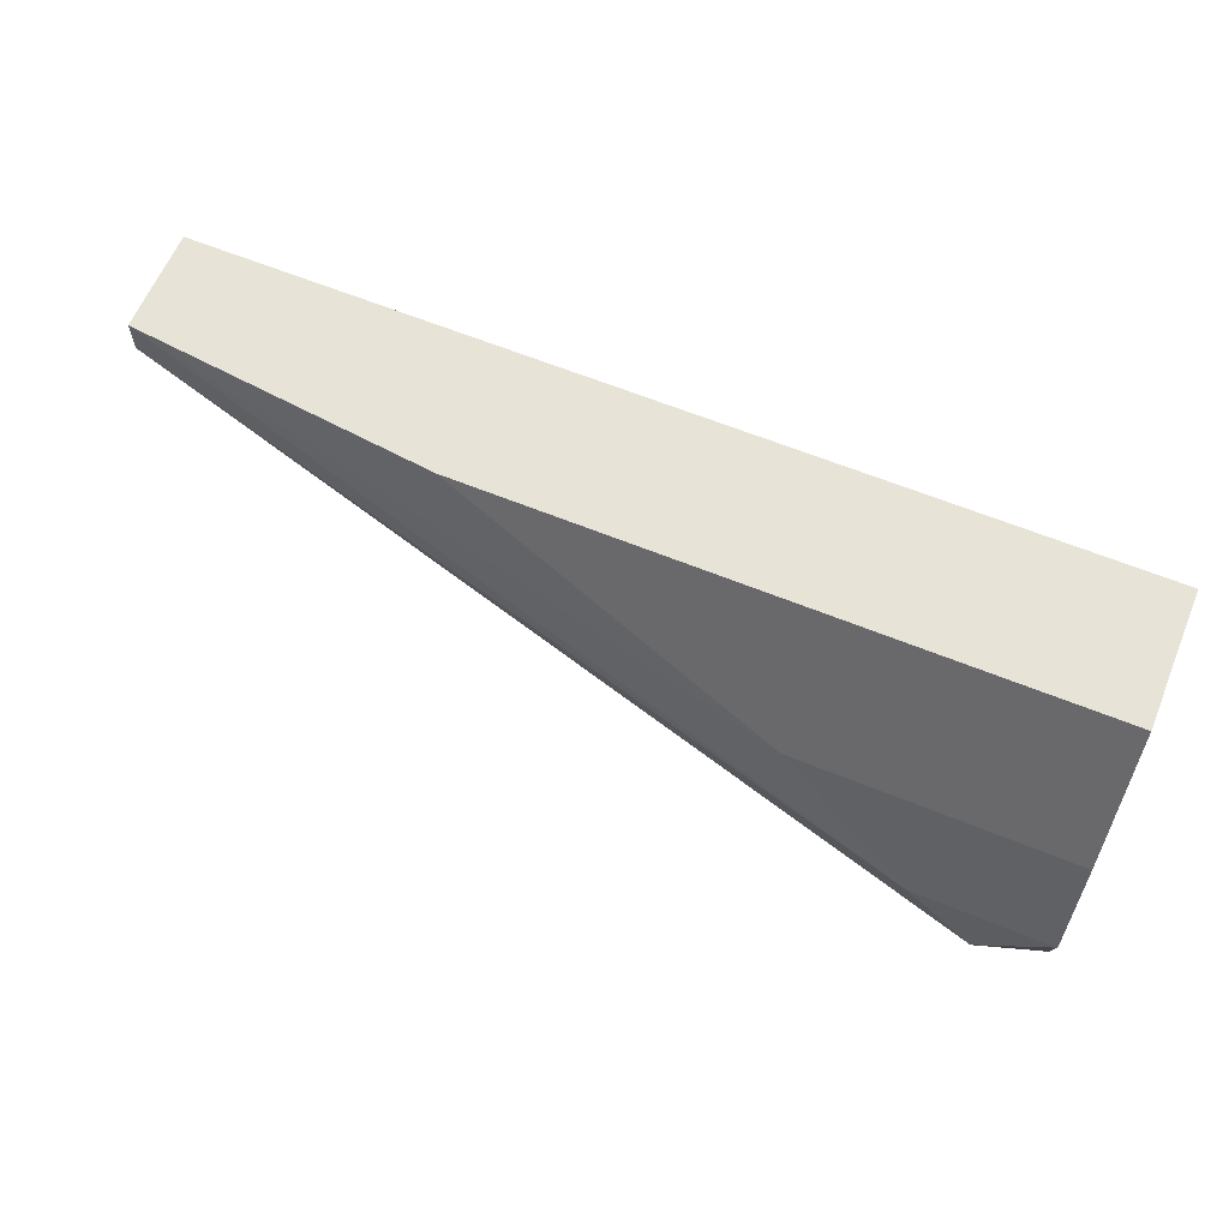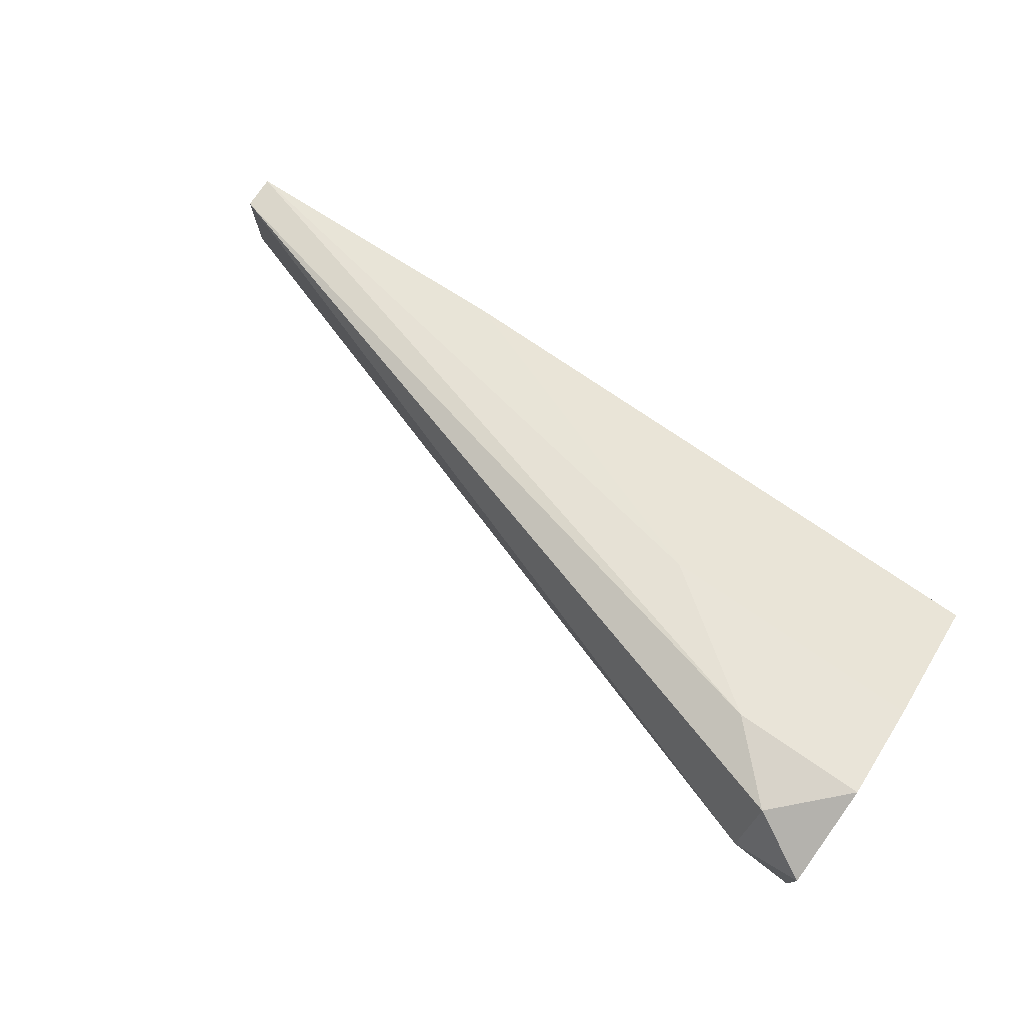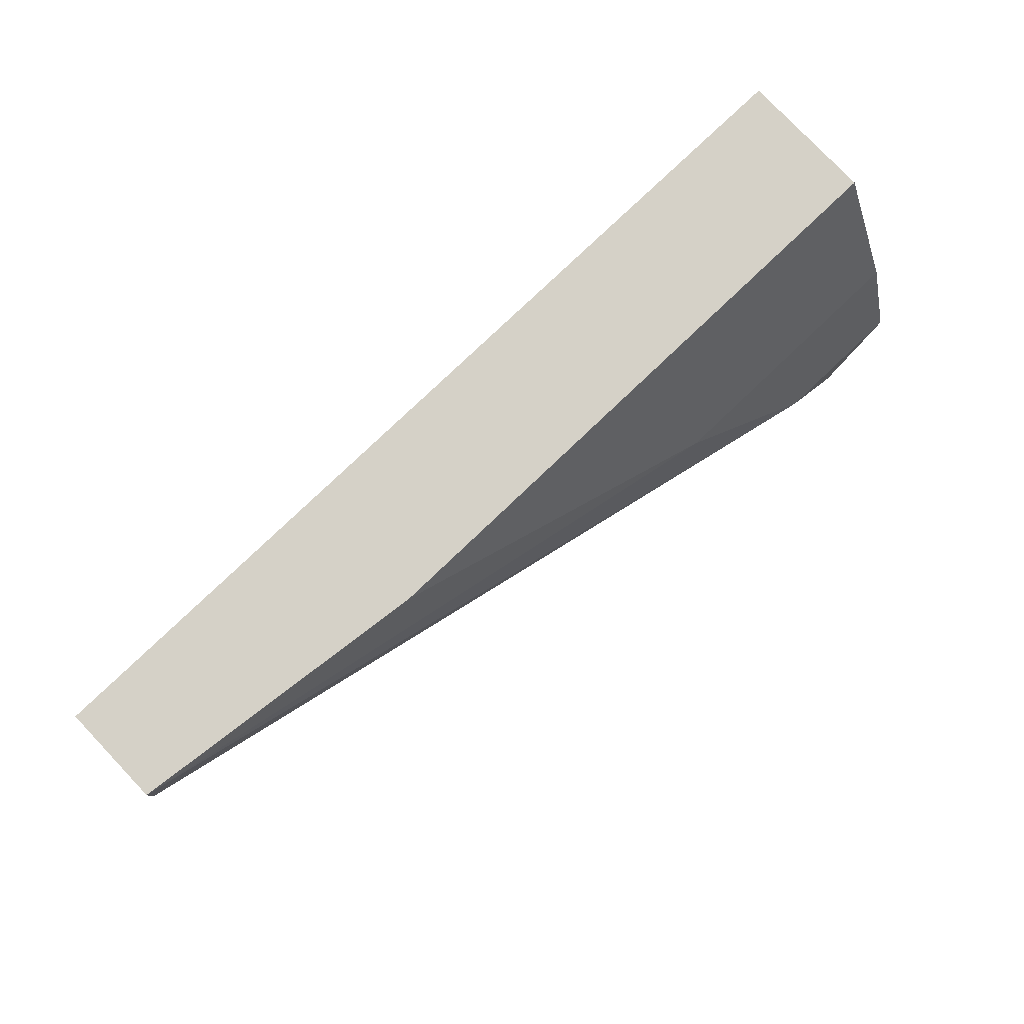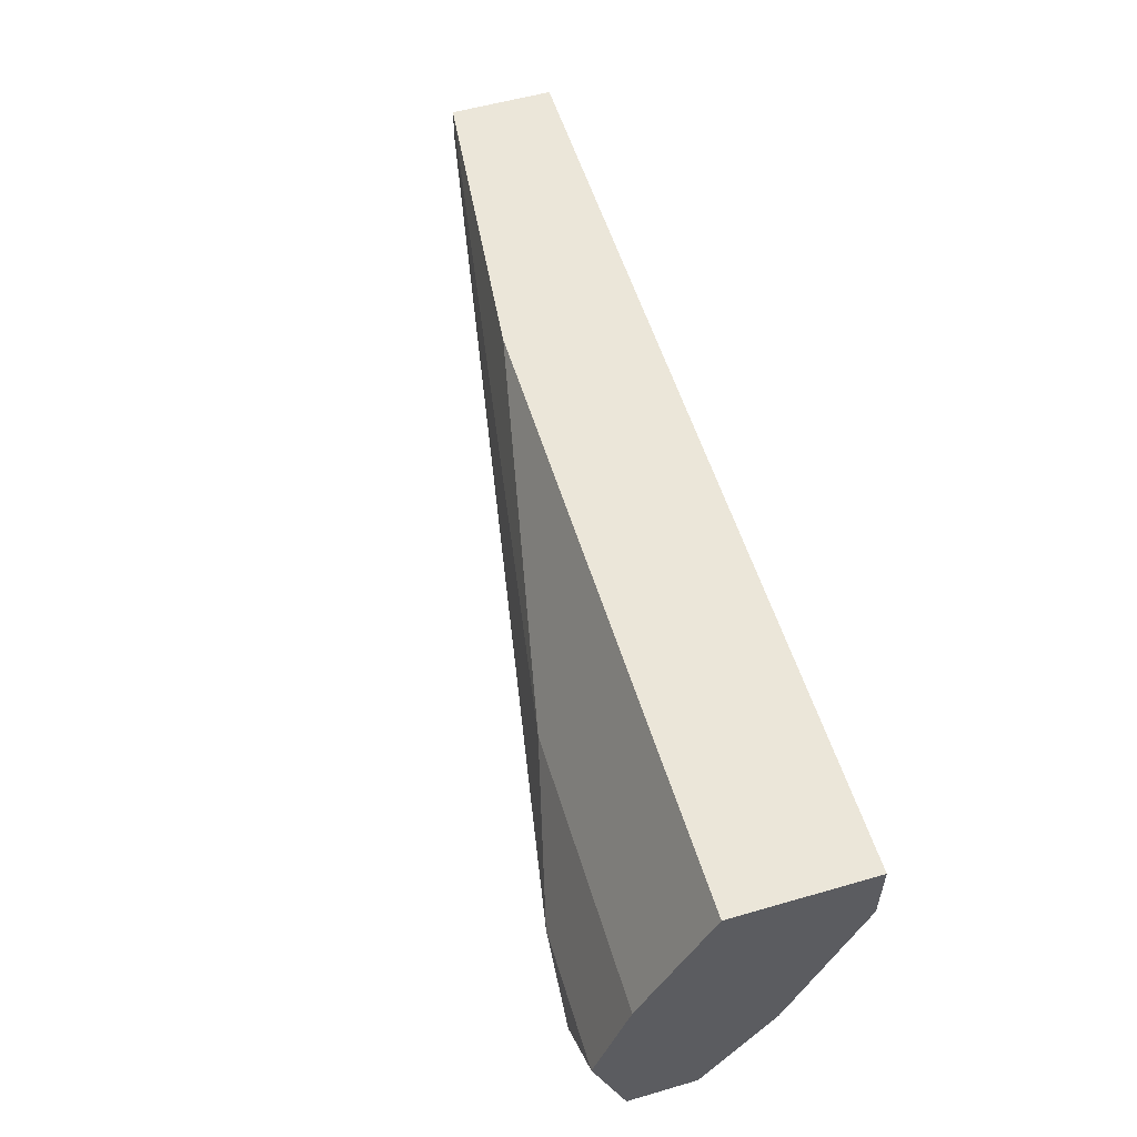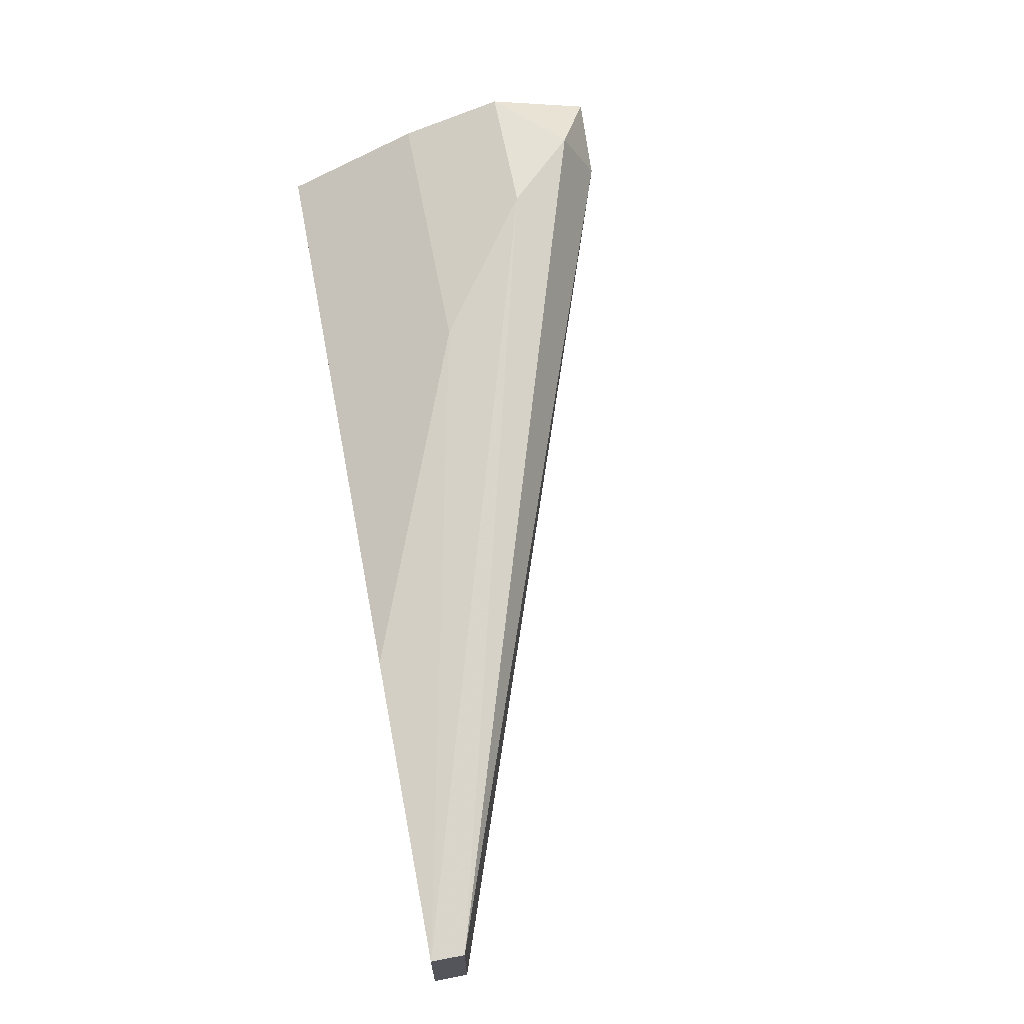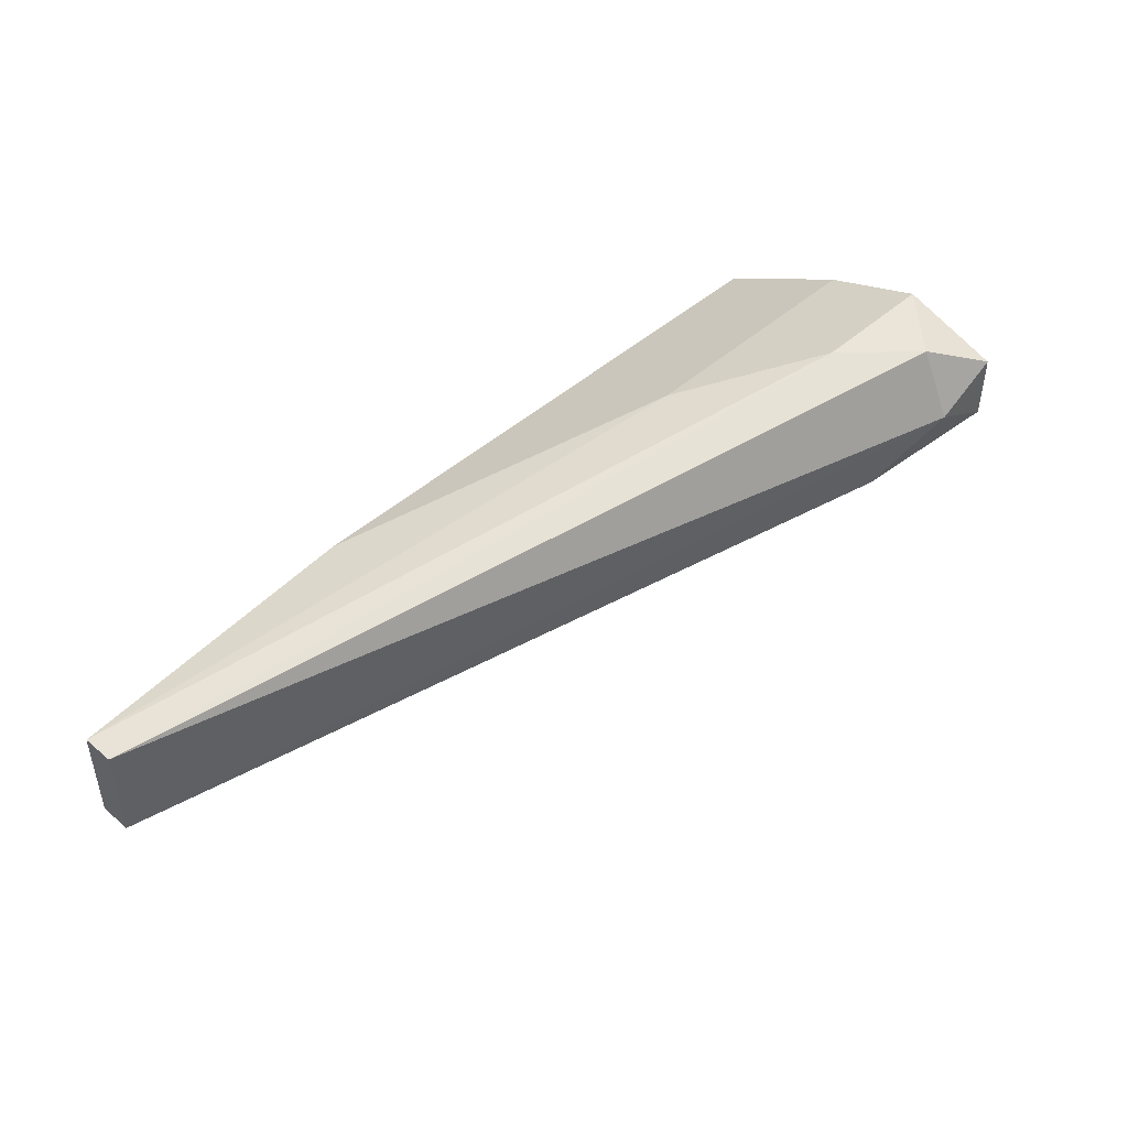
<metadata>
{"format":"obj","ext":"obj","renderer":"f3d","projection":"perspective","resolution":1024,"background":"white","views":[{"elev":62.4,"azim":-157.5,"up":"+Z"},{"elev":76.0,"azim":-145.7,"up":"+Y"},{"elev":79.1,"azim":136.4,"up":"+Z"},{"elev":55.5,"azim":-106.9,"up":"+Z"},{"elev":64.8,"azim":79.1,"up":"+Y"},{"elev":44.9,"azim":133.9,"up":"+Y"}]}
</metadata>
<code>
v 0.03127 -0.008119 0.004073
v 0.03127 -0.002899 0.006685
v 0.01301 0.001019 -0.002453
v 0.01301 -0.004202 -0.005064
v 0.01823 -0.000287 0.001462
v 0.01039 0.001019 -0.005064
v 0.01039 -0.001592 -0.00637
v 0.04303 -0.008119 0.005379
v 0.04303 -0.008119 0.006685
v 0.04303 -0.004202 0.005379
v 0.04303 -0.004202 0.006685
v 0.007779 0.001019 -0.002453
v 0.007779 -0.005508 -0.002453
v 0.007779 -0.008119 0.004073
v 0.007779 -0.008119 0.006685
v 0.007779 -0.002899 0.006685
v 0.007779 -0.002899 -0.00637
v 0.007779 -0.000287 0.001462
v 0.007779 -0.000287 -0.00637
f 18 2 5
f 19 17 16
f 16 17 14
f 16 14 15
f 14 8 15
f 11 16 15
f 11 8 10
f 3 11 10
f 16 11 2
f 19 16 18
f 16 2 18
f 8 11 9
f 15 8 9
f 11 15 9
f 17 19 7
f 4 17 7
f 8 4 7
f 10 8 7
f 10 7 6
f 3 10 6
f 7 19 6
f 8 14 1
f 4 8 1
f 4 1 13
f 14 17 13
f 17 4 13
f 1 14 13
f 18 3 12
f 19 18 12
f 3 6 12
f 6 19 12
f 11 3 5
f 2 11 5
f 3 18 5

</code>
